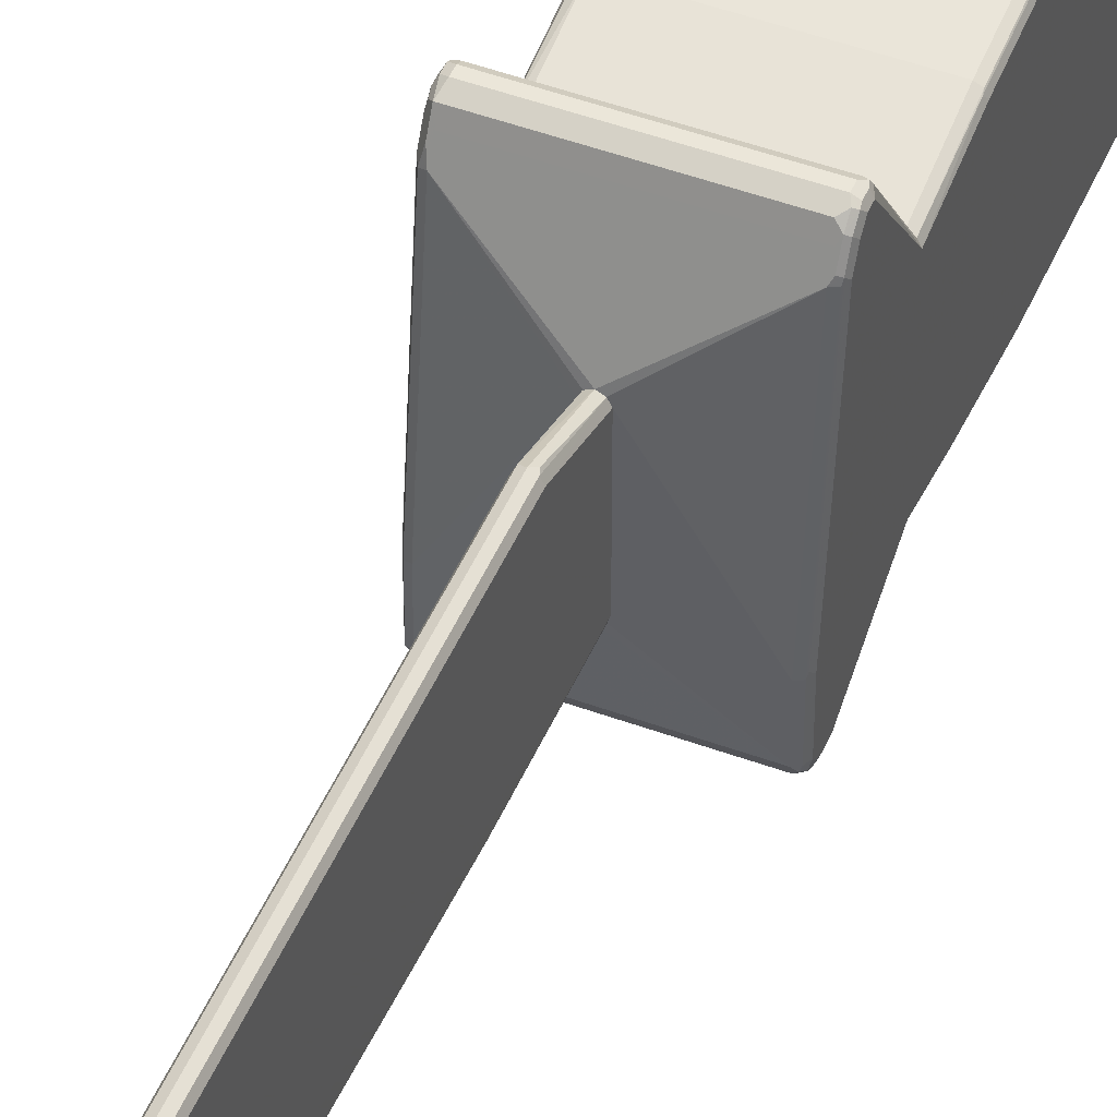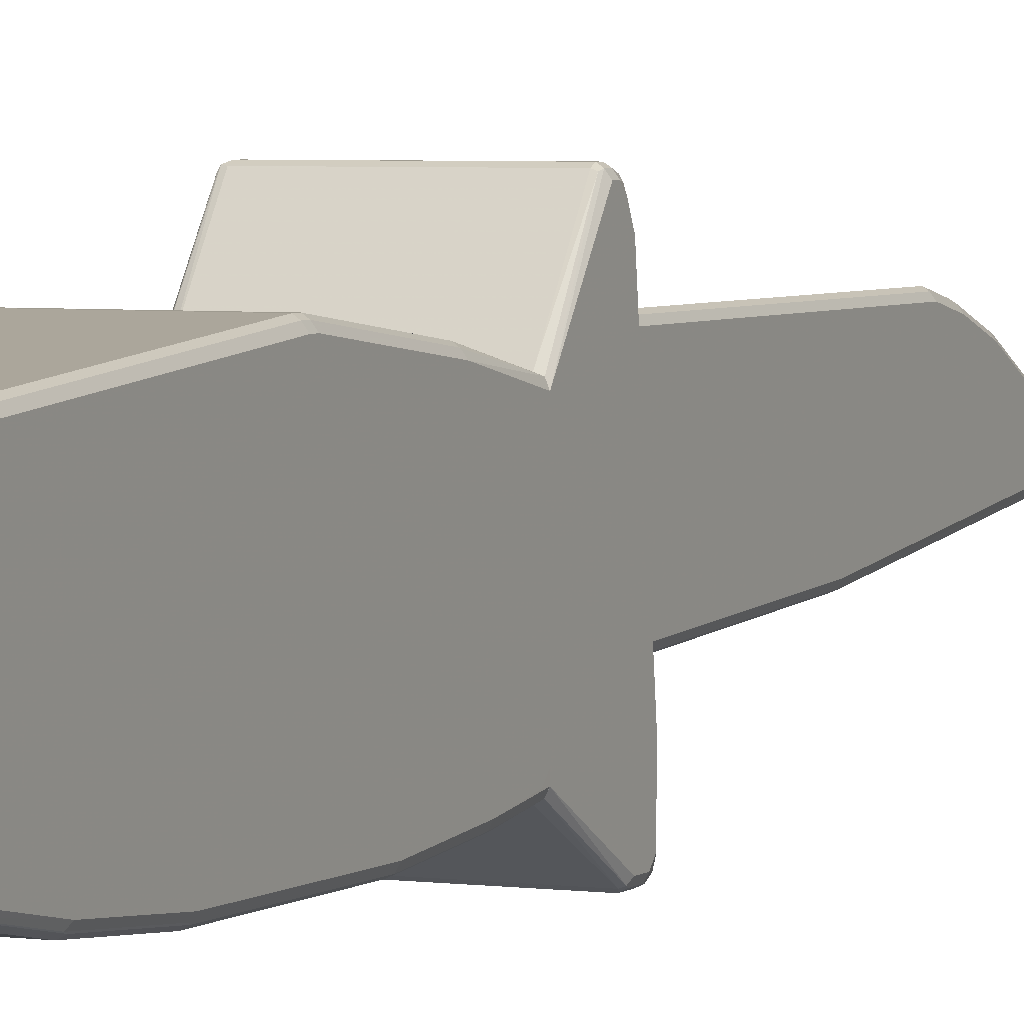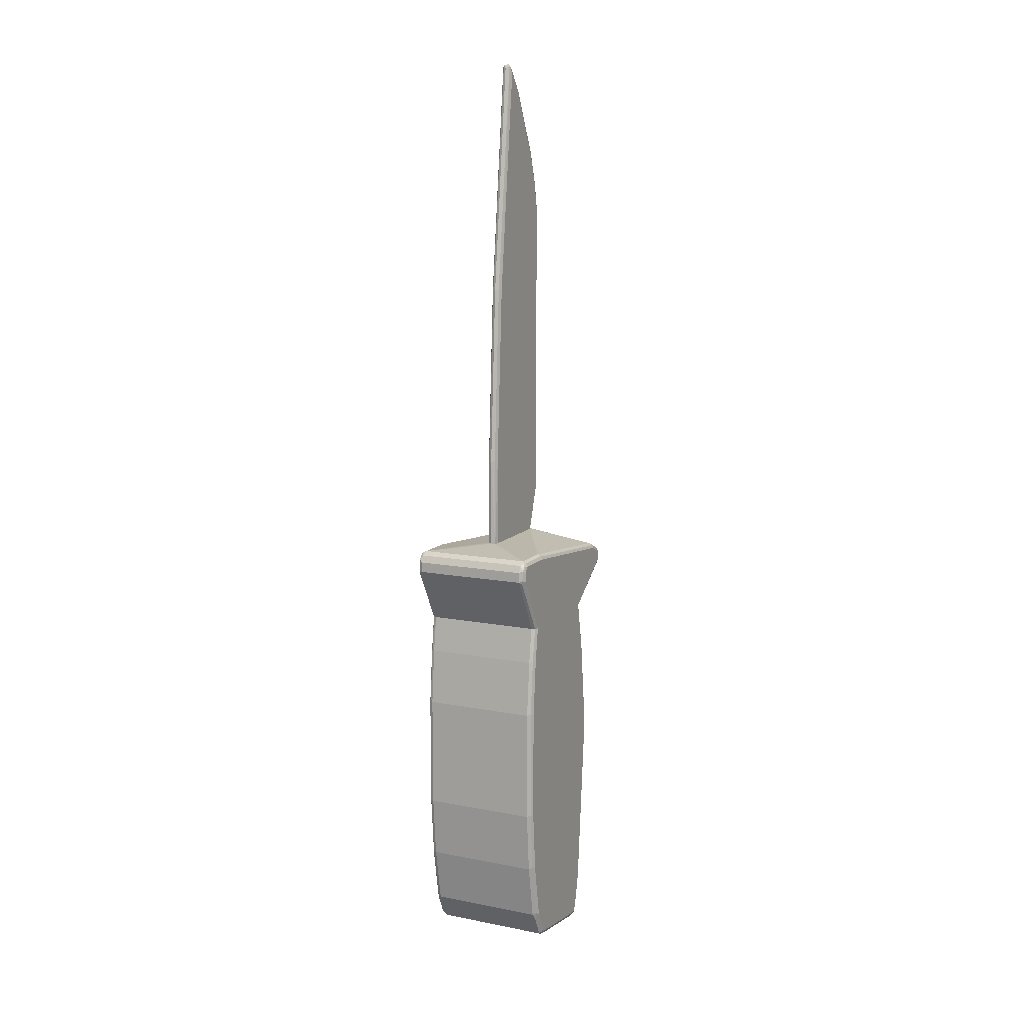
<metadata>
{"format":"obj","ext":"obj","renderer":"f3d","projection":"perspective","resolution":1024,"background":"white","views":[{"elev":47.7,"azim":-157.5,"up":"+Z"},{"elev":3.8,"azim":25.1,"up":"+Z"},{"elev":11.4,"azim":-154.7,"up":"+Y"}]}
</metadata>
<code>
v -1.8e-06 0.6641 0.116
v 0.007027 0.6606 0.1124
v 0.007027 0.7134 0.1019
v -1.8e-06 0.7168 0.1054
v -0.007026 0.7168 0.1019
v -0.007026 0.6641 0.1124
v -0.00527 0.03692 0.1133
v -1.8e-06 0.04221 0.116
v 0.01054 0.6641 0.1054
v 0.007027 0.03871 0.1124
v 0.01054 0.7168 0.09488
v 0.01054 0.7485 0.08433
v 0.007027 0.7766 0.08082
v 0.003514 0.7309 0.09839
v -1.8e-06 0.7485 0.09488
v -0.003513 0.7238 0.1019
v -0.007906 0.7221 0.1001
v -0.007906 0.6694 0.1107
v -0.007026 0.04221 0.1124
v -0.007026 -0.05274 0.08082
v -2.038e-05 -0.05274 0.08433
v 0.01054 0.04221 0.1054
v 0.007027 -0.05274 0.08082
v 0.01051 -0.05274 0.07386
v 0.01054 0.78 0.07379
v 0.01054 0.8223 0.05271
v 0.003514 0.7941 0.0773
v -1.8e-06 0.78 0.08433
v -0.003513 0.7871 0.08082
v -0.01054 0.7168 0.09488
v -0.007906 0.7853 0.07906
v -0.01054 0.7485 0.08433
v -0.01054 0.6641 0.1054
v -0.01054 0.04221 0.1054
v -0.01054 -0.05264 0.07379
v -0.01054 -0.05274 0.07375
v 0.01054 -0.05264 0.07379
v 0.01054 -0.05274 0.07375
v 0.01054 0.9065 0.01054
v 0.008784 0.8311 0.05095
v 0.003514 0.8574 0.04567
v -0.003513 0.8926 0.02811
v -0.007906 0.8486 0.04742
v -0.01054 -0.05274 -0.09491
v -0.01054 0.8223 0.05271
v -0.01054 0.78 0.07379
v 0.01054 -0.05274 -0.08436
v 0.01054 0.9488 -0.02108
v 0.008784 0.9153 0.008782
v 0.007027 0.882 0.02811
v 0.003514 0.8785 0.03513
v 0.003514 0.9206 0.01405
v -0.003513 0.9136 0.01756
v -0.007906 0.9118 0.0158
v -0.007906 0.8697 0.03689
v -0.01054 0.1266 -0.09487
v -0.008273 -0.05274 -0.1029
v -0.01054 0.9065 0.01054
v -0.01054 0.9488 -0.02108
v -0.01054 0.4954 -0.07378
v 0.01054 -0.05274 -0.09491
v 0.01054 -0.05264 -0.09487
v 0.007027 0.9593 -0.0281
v 0.008784 0.9576 -0.02284
v 0.01054 0.4954 -0.07378
v 0.003514 0.9629 -0.01757
v -0.003513 0.9558 -0.01404
v -0.007906 0.9541 -0.01579
v -0.007026 0.1301 -0.1019
v -0.007026 0.499 -0.0808
v -3.896e-05 -0.05274 -0.1054
v -1.8e-06 0.1266 -0.1054
v -0.007906 0.9646 -0.02635
v 0.007035 -0.05274 -0.1019
v 0.01054 0.1266 -0.09487
v 0.00527 0.9646 -0.02899
v 0.007027 0.4954 -0.0808
v 0.00527 0.9646 -0.02635
v -1.8e-06 0.9664 -0.0281
v -0.00527 0.9673 -0.02635
v -0.007026 0.9629 -0.0281
v -1.8e-06 0.4954 -0.08434
v -1.8e-06 -0.05264 -0.1054
v 0.00527 0.1319 -0.1028
v 0.007027 0.1266 -0.1019
v -1.8e-06 0.9593 -0.03161
v 0.00527 0.5007 -0.08169
v 0.1265 -0.1265 0.2003
v 0.1247 -0.1177 0.1985
v 0.123 -0.13 0.2073
v 0.1265 -0.1371 0.2003
v 0.1265 -0.116 0.1898
v 0.1195 -0.1125 0.2038
v 0.1212 -0.1212 0.2056
v 0.1265 -0.1054 0.1687
v 0.1212 -0.1002 0.1739
v 0.116 -0.1265 0.2108
v 0.123 -0.1406 0.2073
v 0.1265 -0.2214 0.08429
v -0.1124 -0.1125 0.2038
v 0.1195 -0.1019 0.1827
v 0.116 -0.1054 0.1898
v 0.123 -0.09841 0.1652
v 0.1265 -0.07381 -0.1159
v 0.123 -0.06678 -0.1195
v 0.116 -0.09489 0.1687
v -0.116 -0.1265 0.2108
v 0.116 -0.1371 0.2108
v 0.1212 -0.145 0.2056
v 0.1232 -0.2214 0.0923
v 0.1265 -0.2214 -0.1265
v -0.1195 -0.1089 0.1968
v -0.1195 -0.1195 0.2073
v -0.116 -0.1054 0.1898
v 0.1265 -0.07381 -0.1898
v 0.123 -0.06678 -0.1933
v 0.116 -0.06326 -0.1159
v 0.0105 -0.05276 0.07385
v 0.007009 -0.05276 0.08082
v 0 -0.05276 0.08429
v -0.1212 -0.1423 0.2082
v -0.116 -0.1371 0.2108
v -0.1239 -0.1212 0.2056
v -0.123 -0.1265 0.2073
v 0.116 -0.1441 0.2073
v 0.1159 -0.2214 0.09486
v 0.1265 -0.2214 -0.137
v 0.1265 -0.2214 -0.137
v -0.1239 -0.1107 0.195
v -0.1195 -0.09841 0.1757
v -0.1239 -0.1002 0.1739
v -0.116 -0.09489 0.1687
v 0.1265 -0.08434 -0.2003
v 0.1239 -0.07381 -0.2016
v 0.1212 -0.06853 -0.1976
v 0.116 -0.06326 -0.1898
v 0.01053 -0.05276 0.07376
v -0.007009 -0.05276 0.08082
v -0.116 -0.1441 0.2073
v -0.123 -0.1371 0.2073
v -0.1265 -0.1371 0.2003
v -0.123 -0.1441 0.2038
v -0.123 -0.2214 0.09135
v -0.116 -0.2214 0.09486
v -0.1265 -0.116 0.1898
v -0.1265 -0.1265 0.2003
v 0.123 -0.2214 -0.1441
v 0.1239 -0.1107 -0.2056
v 0.1265 -0.1054 -0.2003
v -0.123 -0.09841 0.1687
v -0.1239 -0.06853 -0.1107
v -0.1265 -0.1054 0.1687
v -0.01053 -0.05276 0.07376
v -0.116 -0.06326 -0.1159
v 0.123 -0.08434 -0.2073
v 0.116 -0.07029 -0.2038
v 0.1212 -0.07908 -0.2082
v -0.116 -0.06326 -0.1898
v -2.477e-05 -0.05276 -0.1054
v 0.007034 -0.05276 -0.1019
v 0.01053 -0.05276 -0.0949
v -0.1265 -0.2214 0.08429
v 0.1159 -0.2214 -0.1476
v 0.1195 -0.1125 -0.2073
v 0.116 -0.1054 -0.2108
v 0.123 -0.1054 -0.2073
v -0.123 -0.06678 -0.1159
v -0.1265 -0.07381 -0.1159
v -0.01053 -0.05276 -0.0949
v -0.116 -0.07029 -0.2038
v 0.116 -0.08434 -0.2108
v -0.116 -0.08434 -0.2108
v -0.1212 -0.0659 -0.195
v -0.123 -0.06678 -0.1898
v -0.008272 -0.05276 -0.1029
v -0.1265 -0.2214 -0.1265
v -0.116 -0.2214 -0.1476
v -0.1124 -0.1125 -0.2073
v -0.116 -0.1054 -0.2108
v -0.1265 -0.07381 -0.1898
v -0.1212 -0.07644 -0.2056
v -0.1239 -0.07249 -0.2003
v -0.123 -0.08083 -0.2073
v -0.1265 -0.2214 -0.137
v -0.1265 -0.2214 -0.137
v -0.123 -0.2214 -0.1441
v -0.1212 -0.1107 -0.2056
v -0.123 -0.1019 -0.2073
v -0.1265 -0.08434 -0.2003
v -0.1265 -0.1054 -0.2003
v 0.116 -0.506 0.1371
v -0.116 -0.506 0.1371
v 0.116 -0.5166 0.1371
v 0.123 -0.5096 0.1335
v 0.123 -0.3304 0.1124
v 0.116 -0.3268 0.116
v -0.123 -0.506 0.1335
v -0.116 -0.5166 0.1371
v -0.116 -0.3268 0.116
v -0.123 -0.3268 0.1124
v 0.123 -0.5201 0.1335
v 0.116 -0.8749 0.1054
v 0.1265 -0.506 0.1265
v 0.1265 -0.3268 0.1054
v 0.1232 -0.2214 0.09231
v 0.1159 -0.2214 0.09485
v -0.1239 -0.5008 0.1318
v -0.1265 -0.506 0.1265
v -0.123 -0.5166 0.1335
v -0.1212 -0.5219 0.1344
v -0.1212 -0.8802 0.1028
v -0.116 -0.8749 0.1054
v -0.116 -0.2214 0.09485
v -0.123 -0.2214 0.09135
v -0.1239 -0.3216 0.1107
v 0.1265 -0.5166 0.1265
v 0.123 -0.8785 0.1019
v 0.116 -0.9277 0.09485
v 0.123 -0.9312 0.09135
v 0.1265 -0.2214 0.08429
v -0.1265 -0.5166 0.1265
v -0.1265 -0.3268 0.1054
v -0.123 -0.8749 0.1019
v -0.123 -0.9277 0.09135
v -0.1212 -0.933 0.09222
v -0.116 -0.9277 0.09485
v -0.1265 -0.2214 0.08429
v 0.1265 -0.8749 0.09485
v 0.116 -0.9593 0.08432
v 0.123 -0.9629 0.08082
v 0.1265 -0.9277 0.08432
v 0.1265 -0.2214 -0.1265
v -0.1265 -0.8749 0.09485
v -0.1265 -0.9277 0.08432
v -0.123 -0.9593 0.08082
v -0.1212 -0.9646 0.08169
v -0.116 -0.9593 0.08432
v -0.1265 -0.2214 -0.1265
v 0.116 -0.9664 0.08082
v 0.1212 -0.9673 0.07905
v 0.123 -0.9664 0.07379
v 0.1265 -0.9593 0.07379
v 0.1265 -0.2214 -0.137
v 0.1265 -0.232 -0.137
v -0.1265 -0.9593 0.07379
v -0.123 -0.9664 0.07729
v -0.116 -0.9664 0.08082
v -0.1265 -0.2214 -0.137
v -0.1265 -0.232 -0.137
v 0.116 -0.9699 0.07379
v 0.123 -0.9664 0.05269
v 0.1265 -0.9593 0.05269
v 0.123 -0.2214 -0.1441
v 0.1265 -0.2952 -0.1476
v -0.1265 -0.9593 0.05269
v -0.123 -0.9664 0.05622
v -0.116 -0.9699 0.07379
v -0.123 -0.2214 -0.1441
v -0.123 -0.2917 -0.1546
v -0.1265 -0.2952 -0.1476
v 0.116 -0.9699 0.05269
v 0.1239 -0.9646 0.04742
v 0.123 -0.9453 -0.09488
v 0.1265 -0.9382 -0.09488
v 0.1159 -0.2214 -0.1476
v 0.123 -0.2952 -0.1546
v 0.1212 -0.2899 -0.1555
v 0.1265 -0.4112 -0.1581
v -0.1265 -0.9382 -0.09488
v -0.116 -0.9699 0.05269
v -0.123 -0.9453 -0.09135
v -0.116 -0.2214 -0.1476
v -0.116 -0.2952 -0.1581
v -0.116 -0.4112 -0.1687
v -0.123 -0.4077 -0.1651
v -0.1265 -0.4112 -0.1581
v 0.116 -0.9488 -0.09488
v 0.1239 -0.9435 -0.1001
v 0.1195 -0.9453 -0.1019
v 0.1265 -0.9277 -0.1054
v 0.116 -0.2952 -0.1581
v 0.123 -0.4112 -0.1651
v 0.1212 -0.4059 -0.166
v 0.116 -0.4112 -0.1687
v 0.1265 -0.6431 -0.1581
v -0.1265 -0.9277 -0.1054
v -0.1247 -0.9365 -0.1036
v -0.1212 -0.9435 -0.1001
v -0.116 -0.9488 -0.09488
v -0.116 -0.6431 -0.1687
v -0.123 -0.6395 -0.1651
v -0.1265 -0.6431 -0.1581
v 0.1124 -0.9418 -0.1089
v 0.1195 -0.9347 -0.1124
v 0.1239 -0.933 -0.1107
v 0.1239 -0.8908 -0.1318
v 0.1265 -0.8855 -0.1265
v 0.123 -0.6431 -0.1651
v 0.116 -0.6431 -0.1687
v 0.1265 -0.7696 -0.1476
v 0.1239 -0.6483 -0.1634
v -0.1195 -0.9207 -0.1195
v -0.1265 -0.8855 -0.1265
v -0.1247 -0.8943 -0.1247
v -0.1195 -0.9418 -0.1089
v -0.116 -0.7696 -0.1581
v -0.123 -0.7661 -0.1546
v -0.1265 -0.7696 -0.1476
v -0.1124 -0.9347 -0.1124
v 0.1124 -0.9207 -0.1195
v 0.116 -0.8855 -0.137
v 0.1195 -0.8925 -0.1335
v 0.123 -0.8855 -0.1335
v 0.123 -0.7696 -0.1546
v 0.1239 -0.7749 -0.1528
v 0.116 -0.7696 -0.1581
v -0.1212 -0.8908 -0.1318
v -0.1195 -0.8996 -0.13
v -0.116 -0.8855 -0.137
v -0.123 -0.882 -0.1335
f 1 2 3
f 1 3 4
f 1 4 5
f 1 5 6
f 1 6 7
f 1 7 8
f 1 8 10
f 1 10 2
f 2 9 11
f 2 11 3
f 2 10 22
f 2 22 9
f 3 11 12
f 3 12 13
f 3 13 27
f 3 27 14
f 3 14 4
f 4 14 15
f 4 15 16
f 4 16 17
f 4 17 5
f 5 17 18
f 5 18 6
f 6 18 19
f 6 19 7
f 7 19 20
f 7 20 21
f 7 21 8
f 8 21 10
f 9 22 37
f 9 37 38
f 9 38 47
f 9 47 62
f 9 62 75
f 9 75 65
f 9 65 48
f 9 48 39
f 9 39 26
f 9 26 25
f 9 25 12
f 9 12 11
f 10 21 23
f 10 23 24
f 10 24 22
f 12 25 13
f 13 25 26
f 13 26 40
f 13 40 27
f 14 27 15
f 15 27 28
f 15 28 29
f 15 29 16
f 16 29 17
f 17 30 33
f 17 33 18
f 17 29 31
f 17 31 32
f 17 32 30
f 18 33 34
f 18 34 19
f 19 34 20
f 20 35 36
f 20 36 44
f 20 44 57
f 20 57 71
f 20 71 74
f 20 74 61
f 20 61 47
f 20 47 38
f 20 38 24
f 20 24 23
f 20 23 21
f 20 34 35
f 22 24 37
f 24 38 37
f 26 39 49
f 26 49 50
f 26 50 40
f 27 29 28
f 27 40 41
f 27 41 29
f 29 41 42
f 29 42 43
f 29 43 31
f 30 32 44
f 30 44 33
f 31 43 45
f 31 45 46
f 31 46 32
f 32 46 44
f 33 44 34
f 34 44 35
f 35 44 36
f 39 48 64
f 39 64 49
f 40 50 51
f 40 51 41
f 41 51 42
f 42 51 52
f 42 52 53
f 42 53 54
f 42 54 55
f 42 55 43
f 43 55 45
f 44 56 57
f 44 46 45
f 44 45 58
f 44 58 59
f 44 59 60
f 44 60 56
f 45 55 54
f 45 54 58
f 47 61 62
f 48 63 64
f 48 65 63
f 49 64 66
f 49 66 52
f 49 52 50
f 50 52 51
f 52 66 53
f 53 66 67
f 53 67 68
f 53 68 54
f 54 68 58
f 56 69 57
f 56 60 70
f 56 70 69
f 57 69 72
f 57 72 71
f 58 68 59
f 59 68 73
f 59 73 60
f 60 73 70
f 61 74 75
f 61 75 62
f 63 76 64
f 63 65 77
f 63 77 87
f 63 87 76
f 64 76 78
f 64 78 66
f 65 75 85
f 65 85 77
f 66 78 79
f 66 79 80
f 66 80 67
f 67 80 68
f 68 80 73
f 69 70 72
f 70 73 81
f 70 81 82
f 70 82 72
f 71 83 74
f 71 72 83
f 72 82 87
f 72 87 84
f 72 84 74
f 72 74 83
f 73 80 81
f 74 84 85
f 74 85 75
f 76 86 79
f 76 79 78
f 76 87 82
f 76 82 86
f 77 85 84
f 77 84 87
f 79 86 81
f 79 81 80
f 81 86 82
f 88 89 94
f 88 94 90
f 88 90 98
f 88 98 91
f 88 91 99
f 88 99 111
f 88 111 128
f 88 128 149
f 88 149 133
f 88 133 115
f 88 115 104
f 88 104 95
f 88 95 92
f 88 92 89
f 89 93 94
f 89 92 95
f 89 95 96
f 89 96 93
f 90 97 108
f 90 108 98
f 90 94 97
f 91 98 99
f 93 100 107
f 93 107 97
f 93 97 94
f 93 96 101
f 93 101 102
f 93 102 114
f 93 114 112
f 93 112 100
f 95 103 96
f 95 104 105
f 95 105 103
f 96 103 106
f 96 106 101
f 97 107 122
f 97 122 108
f 98 108 109
f 98 109 99
f 99 109 110
f 99 110 126
f 99 126 144
f 99 144 143
f 99 143 162
f 99 162 176
f 99 176 185
f 99 185 186
f 99 186 177
f 99 177 163
f 99 163 147
f 99 147 127
f 99 127 111
f 100 112 113
f 100 113 107
f 101 106 102
f 102 106 120
f 102 120 132
f 102 132 114
f 103 105 117
f 103 117 106
f 104 115 116
f 104 116 105
f 105 116 136
f 105 136 117
f 106 118 119
f 106 119 120
f 106 117 118
f 107 121 122
f 107 113 123
f 107 123 124
f 107 124 121
f 108 122 121
f 108 121 125
f 108 125 109
f 109 125 126
f 109 126 110
f 111 127 128
f 112 129 123
f 112 123 113
f 112 114 132
f 112 132 130
f 112 130 131
f 112 131 129
f 115 133 134
f 115 134 116
f 116 134 135
f 116 135 136
f 117 136 161
f 117 161 137
f 117 137 118
f 118 137 161
f 118 161 160
f 118 160 159
f 118 159 175
f 118 175 169
f 118 169 153
f 118 153 138
f 118 138 120
f 118 120 119
f 120 138 132
f 121 139 125
f 121 124 140
f 121 140 141
f 121 141 142
f 121 142 143
f 121 143 144
f 121 144 139
f 123 129 145
f 123 145 146
f 123 146 124
f 124 146 141
f 124 141 140
f 125 139 144
f 125 144 126
f 127 147 128
f 128 147 148
f 128 148 149
f 129 131 145
f 130 132 131
f 131 132 150
f 131 150 167
f 131 167 151
f 131 151 152
f 131 152 145
f 132 138 153
f 132 153 154
f 132 154 167
f 132 167 150
f 133 149 166
f 133 166 155
f 133 155 134
f 134 156 135
f 134 155 157
f 134 157 156
f 135 156 136
f 136 156 170
f 136 170 158
f 136 158 159
f 136 159 160
f 136 160 161
f 141 146 145
f 141 145 152
f 141 152 168
f 141 168 180
f 141 180 189
f 141 189 190
f 141 190 184
f 141 184 176
f 141 176 162
f 141 162 142
f 142 162 143
f 147 163 164
f 147 164 148
f 148 164 165
f 148 165 166
f 148 166 149
f 151 167 168
f 151 168 152
f 153 169 158
f 153 158 154
f 154 158 174
f 154 174 167
f 155 166 157
f 156 157 170
f 157 165 171
f 157 171 172
f 157 172 170
f 157 166 165
f 158 170 173
f 158 173 174
f 158 169 175
f 158 175 159
f 163 177 178
f 163 178 164
f 164 178 179
f 164 179 165
f 165 179 172
f 165 172 171
f 167 174 180
f 167 180 168
f 170 172 181
f 170 181 182
f 170 182 173
f 172 179 188
f 172 188 183
f 172 183 181
f 173 182 174
f 174 182 180
f 176 184 185
f 177 186 187
f 177 187 179
f 177 179 178
f 179 187 188
f 180 182 189
f 181 183 182
f 182 183 189
f 183 188 190
f 183 190 189
f 184 190 186
f 184 186 185
f 186 190 187
f 187 190 188
f 191 192 198
f 191 198 193
f 191 193 201
f 191 201 194
f 191 194 195
f 191 195 196
f 191 196 199
f 191 199 192
f 192 197 209
f 192 209 198
f 192 199 200
f 192 200 197
f 193 198 212
f 193 212 202
f 193 202 217
f 193 217 201
f 194 201 216
f 194 216 203
f 194 203 204
f 194 204 195
f 195 204 205
f 195 205 196
f 196 205 206
f 196 206 213
f 196 213 199
f 197 207 208
f 197 208 221
f 197 221 209
f 197 200 215
f 197 215 207
f 198 209 210
f 198 210 211
f 198 211 212
f 199 213 214
f 199 214 200
f 200 214 215
f 201 217 228
f 201 228 216
f 202 212 226
f 202 226 218
f 202 218 219
f 202 219 217
f 203 216 228
f 203 228 231
f 203 231 242
f 203 242 252
f 203 252 264
f 203 264 280
f 203 280 297
f 203 297 300
f 203 300 285
f 203 285 268
f 203 268 254
f 203 254 244
f 203 244 232
f 203 232 220
f 203 220 204
f 204 220 205
f 205 220 232
f 205 232 243
f 205 243 253
f 205 253 265
f 205 265 272
f 205 272 258
f 205 258 248
f 205 248 238
f 205 238 227
f 205 227 214
f 205 214 213
f 205 213 206
f 207 215 222
f 207 222 208
f 208 222 227
f 208 227 238
f 208 238 249
f 208 249 260
f 208 260 276
f 208 276 292
f 208 292 308
f 208 308 303
f 208 303 286
f 208 286 269
f 208 269 255
f 208 255 245
f 208 245 234
f 208 234 233
f 208 233 221
f 209 221 233
f 209 233 223
f 209 223 211
f 209 211 210
f 211 223 224
f 211 224 225
f 211 225 226
f 211 226 212
f 214 227 215
f 215 227 222
f 217 219 231
f 217 231 228
f 218 226 237
f 218 237 229
f 218 229 230
f 218 230 219
f 219 230 242
f 219 242 231
f 223 233 234
f 223 234 224
f 224 234 245
f 224 245 235
f 224 235 236
f 224 236 225
f 225 236 237
f 225 237 226
f 229 237 247
f 229 247 239
f 229 239 230
f 230 239 240
f 230 240 241
f 230 241 242
f 232 244 243
f 235 245 246
f 235 246 236
f 236 246 257
f 236 257 247
f 236 247 237
f 238 248 249
f 239 247 257
f 239 257 250
f 239 250 240
f 240 250 261
f 240 261 251
f 240 251 241
f 241 251 252
f 241 252 242
f 243 244 254
f 243 254 253
f 245 255 256
f 245 256 246
f 246 256 270
f 246 270 257
f 248 258 259
f 248 259 260
f 248 260 249
f 250 257 270
f 250 270 261
f 251 262 252
f 251 261 277
f 251 277 263
f 251 263 278
f 251 278 262
f 252 262 278
f 252 278 264
f 253 254 266
f 253 266 267
f 253 267 265
f 254 268 282
f 254 282 266
f 255 269 271
f 255 271 256
f 256 271 289
f 256 289 270
f 258 272 259
f 259 272 273
f 259 273 274
f 259 274 275
f 259 275 276
f 259 276 260
f 261 270 289
f 261 289 277
f 263 279 278
f 263 277 279
f 264 278 295
f 264 295 280
f 265 267 281
f 265 281 273
f 265 273 272
f 266 282 283
f 266 283 267
f 267 283 284
f 267 284 281
f 268 285 298
f 268 298 282
f 269 286 287
f 269 287 305
f 269 305 288
f 269 288 271
f 271 288 289
f 273 281 284
f 273 284 274
f 274 284 299
f 274 299 290
f 274 290 291
f 274 291 275
f 275 291 292
f 275 292 276
f 277 293 279
f 277 289 305
f 277 305 293
f 278 279 294
f 278 294 295
f 279 293 294
f 280 295 296
f 280 296 297
f 282 284 283
f 282 298 299
f 282 299 284
f 285 300 315
f 285 315 301
f 285 301 298
f 286 302 305
f 286 305 287
f 286 303 304
f 286 304 317
f 286 317 302
f 288 305 289
f 290 299 316
f 290 316 306
f 290 306 307
f 290 307 291
f 291 307 308
f 291 308 292
f 293 305 309
f 293 309 294
f 294 309 302
f 294 302 310
f 294 310 311
f 294 311 312
f 294 312 296
f 294 296 295
f 296 312 311
f 296 311 313
f 296 313 314
f 296 314 315
f 296 315 300
f 296 300 297
f 298 301 315
f 298 315 314
f 298 314 299
f 299 314 316
f 302 309 305
f 302 317 318
f 302 318 319
f 302 319 311
f 302 311 310
f 303 320 317
f 303 317 304
f 303 308 307
f 303 307 320
f 306 316 311
f 306 311 319
f 306 319 307
f 307 319 320
f 311 316 314
f 311 314 313
f 317 320 319
f 317 319 318

</code>
